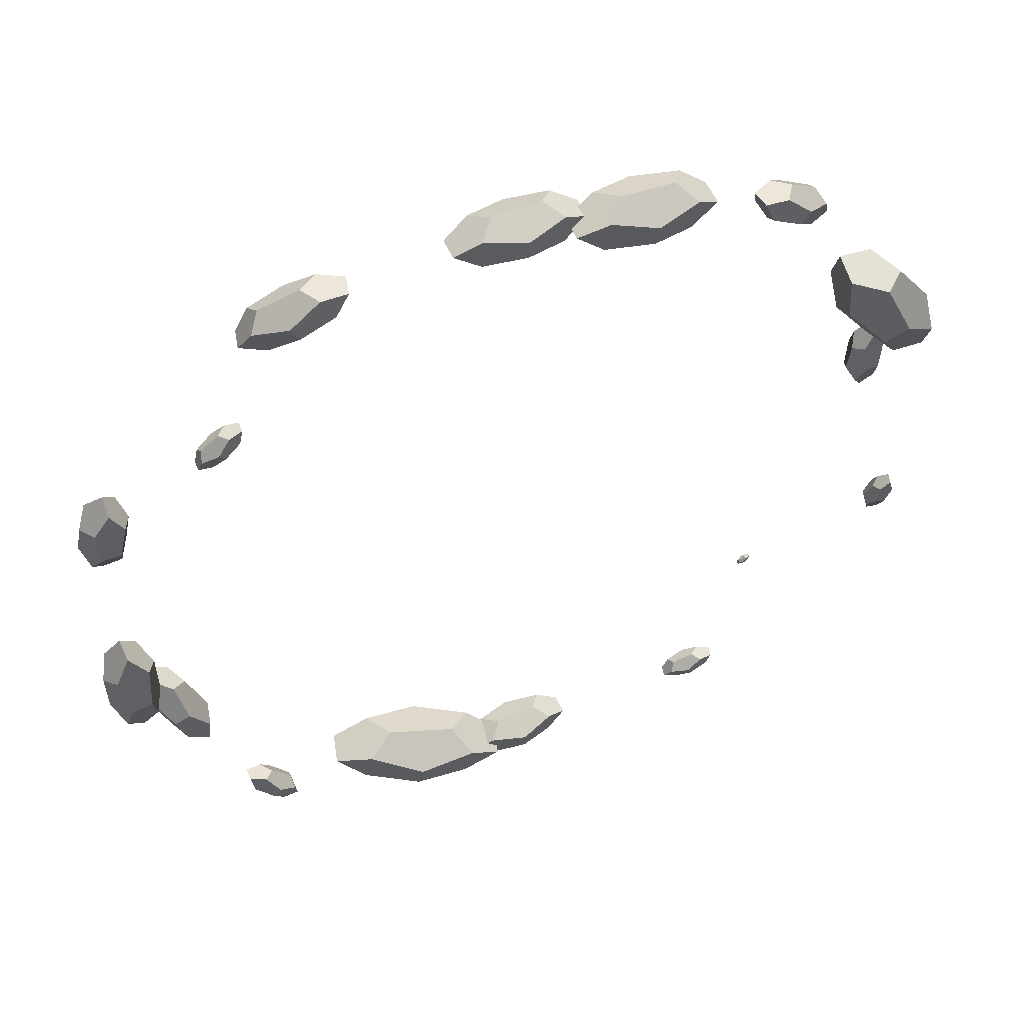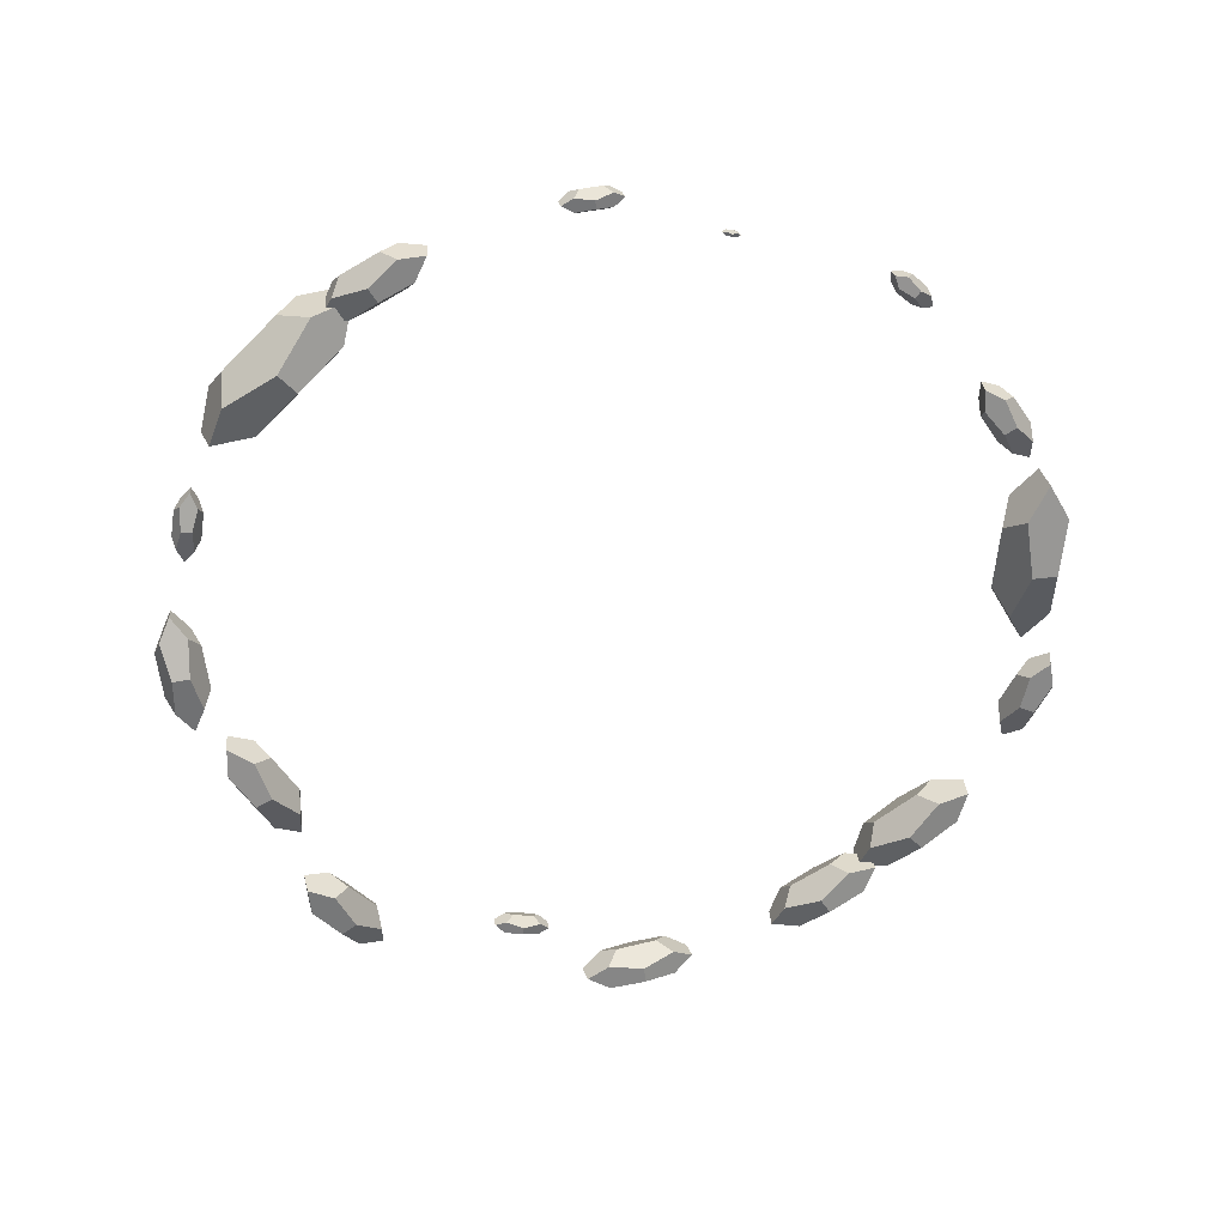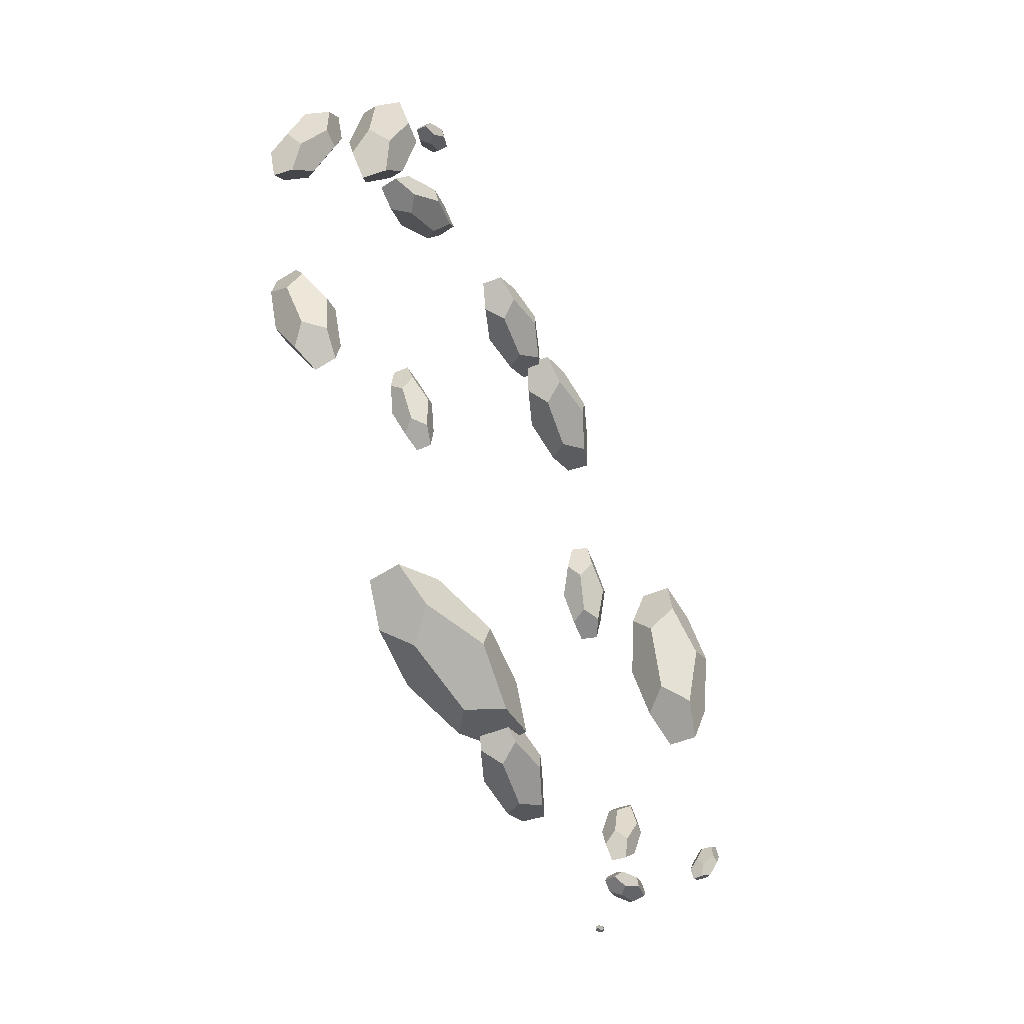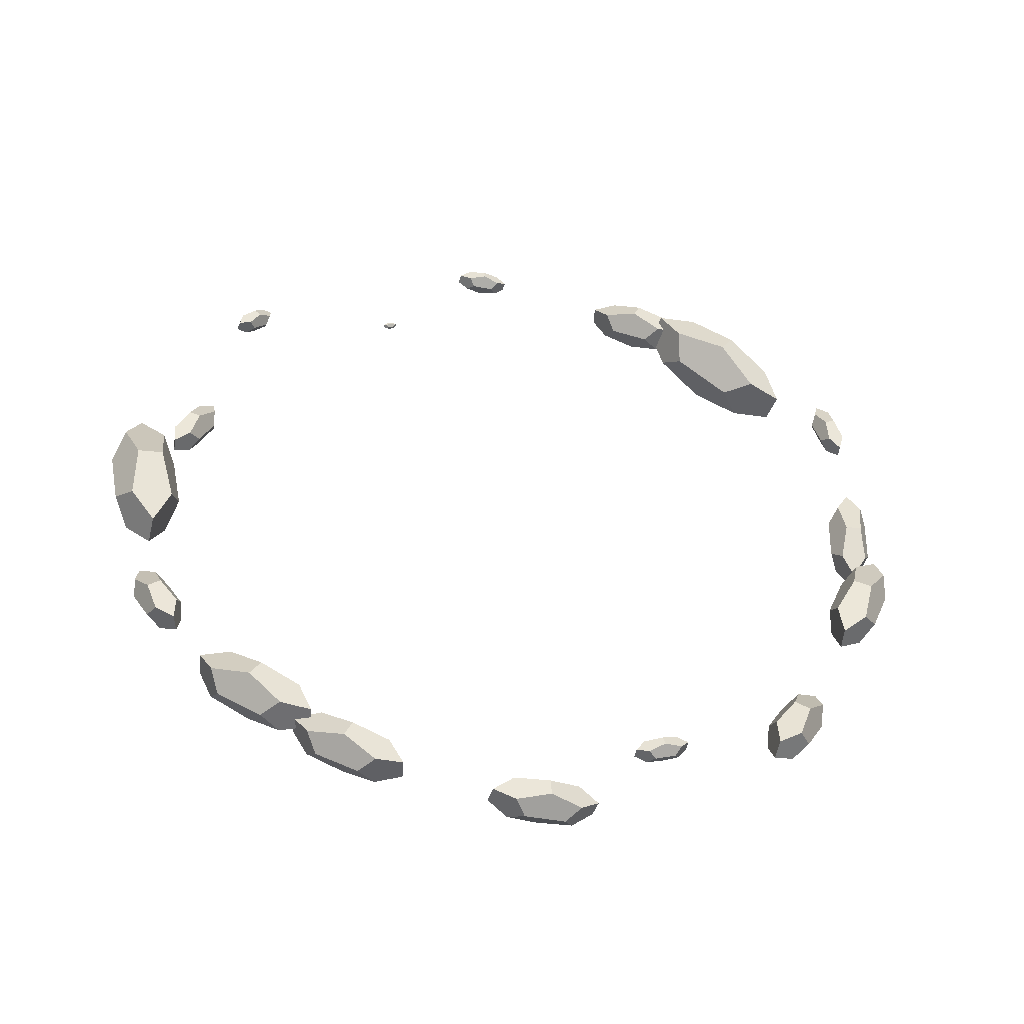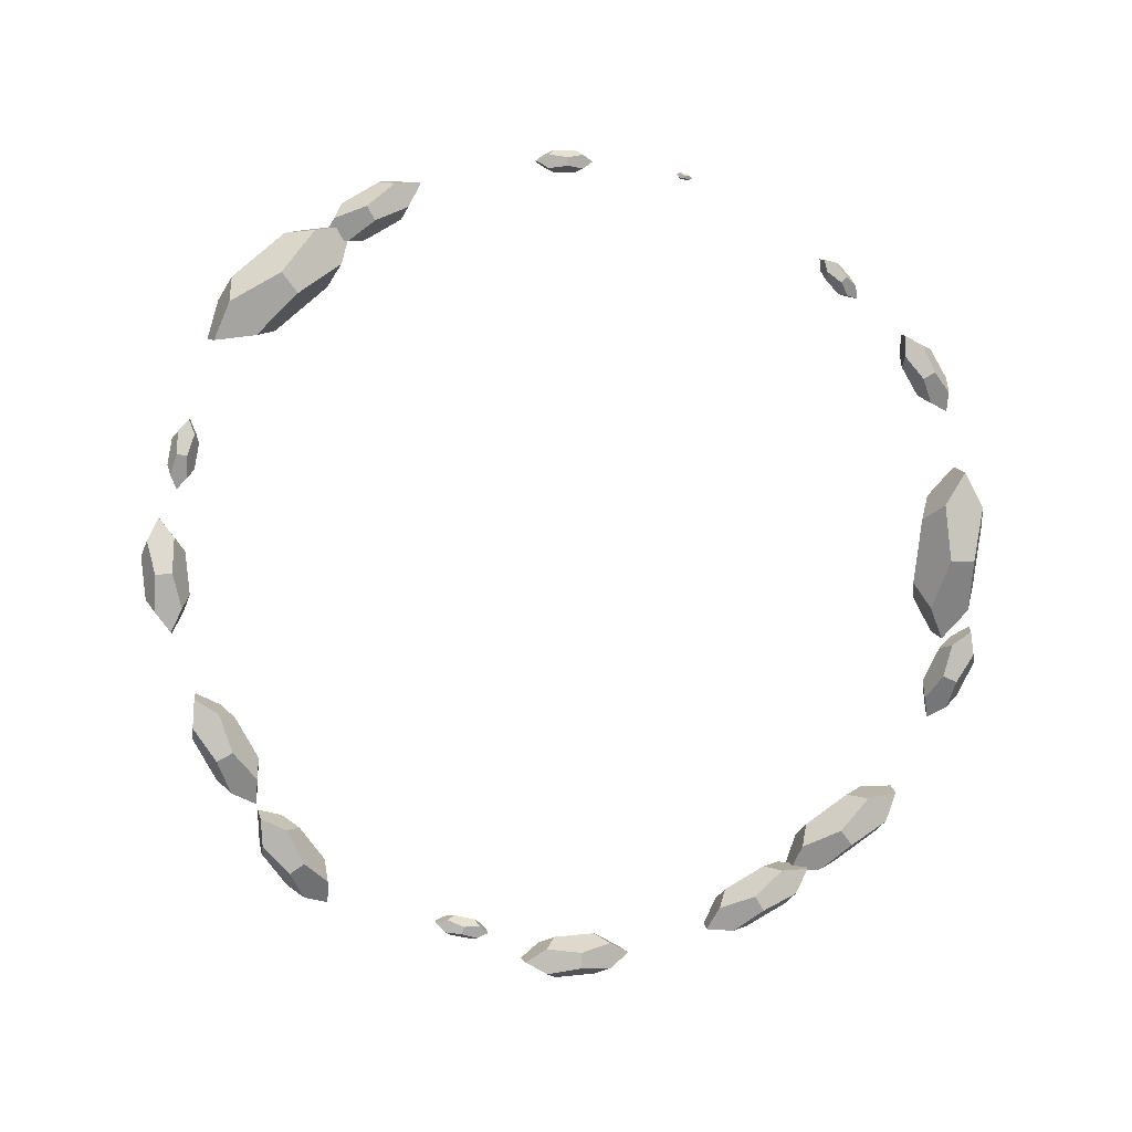
<metadata>
{"format":"obj","ext":"obj","renderer":"f3d","projection":"perspective","resolution":1024,"background":"white","views":[{"elev":54.5,"azim":151.0,"up":"+Z"},{"elev":-54.7,"azim":-148.9,"up":"+Y"},{"elev":-59.0,"azim":106.5,"up":"+Z"},{"elev":38.7,"azim":23.1,"up":"+Y"},{"elev":-78.5,"azim":-151.2,"up":"+Y"}]}
</metadata>
<code>
g _____16
v 1889 -485.5 -5337
v 1075 -202.4 -5490
v 1623 171.2 -5210
v 1582 228.3 -4885
v 1781 -336.1 -4485
v 967.3 -52.93 -4638
v 1233 -709.7 -4765
v 1274 -766.7 -5090
v 2427 -819.1 -4765
v 2560 -460.8 -4810
v 429.7 280.6 -5211
v 296.4 -77.67 -5165
v 911.1 203.5 -5412
v 844.3 295.9 -4885
v 628.6 -283.8 -4811
v 695.4 -376.1 -5338
v 2228 -254.7 -5165
v 2161 -162.3 -4638
v 1945 -742 -4563
v 2012 -834.4 -5090
v -1050 219.2 4704
v -1716 255.1 4609
v -1385 642.6 4827
v -1420 667.1 5080
v -1141 283.4 5366
v -1807 319.2 5271
v -1471 -104.2 5148
v -1436 -128.6 4895
v -566.3 74.99 5125
v -546.8 369.6 5099
v -2290 463.5 4850
v -2310 168.9 4876
v -1923 516.8 4685
v -1979 556.4 5094
v -2011 79.73 5136
v -1955 40.11 4727
v -845.5 458.7 4839
v -901.8 498.4 5248
v -933.5 21.69 5290
v -877.1 -17.93 4881
v 5135 -1088 1760
v 5163 -1260 1193
v 5012 -829.1 1365
v 4788 -804.3 1346
v 4549 -1023 1711
v 4577 -1195 1144
v 4700 -1454 1539
v 4923 -1479 1558
v 4802 -1040 2231
v 4836 -791.9 2158
v 4909 -1243 672.7
v 4875 -1491 746.5
v 5087 -1100 948.6
v 4724 -1060 918.5
v 4670 -1462 1038
v 5032 -1502 1068
v 5041 -821.5 1866
v 4679 -781.3 1836
v 4625 -1183 1955
v 4987 -1223 1986
v -4758 1139 -1283
v -4700 1066 -1543
v -4753 1274 -1466
v -4850 1303 -1496
v -5011 1217 -1361
v -4953 1144 -1621
v -4958 1009 -1438
v -4861 979.7 -1408
v -4952 1182 -1100
v -4911 1294 -1122
v -4759 1102 -1804
v -4800 989.3 -1782
v -4697 1149 -1657
v -4853 1197 -1705
v -4920 1015 -1669
v -4764 967.3 -1620
v -4791 1268 -1235
v -4947 1316 -1284
v -5014 1134 -1247
v -4858 1086 -1199
v 4796 -1101 -2361
v 4594 -964.2 -2861
v 4608 -703.2 -2486
v 4415 -676.4 -2401
v 4293 -1031 -2139
v 4091 -893.8 -2639
v 4279 -1292 -2514
v 4471 -1319 -2599
v 4682 -1295 -1868
v 4734 -1060 -1824
v 4205 -700.5 -3132
v 4153 -935.7 -3176
v 4477 -718.2 -2938
v 4167 -674.7 -2800
v 4082 -1055 -2871
v 4393 -1099 -3008
v 4804 -940 -2129
v 4494 -896.5 -1992
v 4409 -1277 -2062
v 4720 -1320 -2200
v -3847 898.1 2621
v -4344 880.8 1903
v -4213 1443 2330
v -4479 1526 2512
v -4543 1114 3097
v -5040 1097 2379
v -4673 551.9 2670
v -4408 469.3 2488
v -3830 834.2 3470
v -3756 1206 3409
v -5057 1161 1530
v -5131 789 1591
v -4570 1218 1723
v -5000 1351 2018
v -5120 749.5 2115
v -4690 615.8 1821
v -3766 1246 2885
v -4196 1379 3179
v -4316 777.4 3277
v -3886 643.7 2982
v 2324 -567.5 4921
v 2773 -732.4 4663
v 2573 -333.7 4632
v 2478 -308.4 4450
v 2074 -501.2 4444
v 2523 -666.2 4186
v 2274 -899.9 4475
v 2369 -925.2 4657
v 1797 -513.9 4896
v 1875 -287.9 4887
v 3050 -719.8 4211
v 2972 -945.7 4220
v 2927 -588 4484
v 2772 -547 4190
v 2647 -912.6 4205
v 2801 -953.5 4499
v 2200 -321.1 4902
v 2046 -280.1 4608
v 1920 -645.7 4623
v 2075 -686.6 4917
v -2472 653.1 -4363
v -2236 574.3 -4498
v -2356 772 -4526
v -2409 774.4 -4620
v -2611 659.4 -4609
v -2375 580.5 -4744
v -2491 461.6 -4581
v -2438 459.2 -4487
v -2748 660.3 -4370
v -2716 779.8 -4384
v -2099 573.3 -4737
v -2131 453.8 -4722
v -2164 647.8 -4598
v -2250 651.6 -4750
v -2301 458.3 -4726
v -2216 454.4 -4575
v -2546 775.4 -4380
v -2632 779.2 -4532
v -2683 585.9 -4508
v -2597 582.1 -4357
v 3919 -29.08 -3652
v 3695 5.944 -3921
v 3748 196.6 -3710
v 3646 205.4 -3623
v 3652 -5.943 -3426
v 3428 29.08 -3695
v 3599 -196.6 -3637
v 3701 -205.4 -3723
v 3957 -122.6 -3324
v 3975 30.94 -3319
v 3389 122.6 -4023
v 3372 -30.94 -4028
v 3589 145.4 -3956
v 3424 159.7 -3817
v 3395 -88.76 -3826
v 3561 -103.1 -3965
v 3951 88.76 -3521
v 3786 103.1 -3382
v 3758 -145.4 -3390
v 3923 -159.7 -3530
v -3327 36.09 3628
v -3718 -25.7 3326
v -3648 286.4 3581
v -3763 282.5 3732
v -3629 25.7 4021
v -4020 -36.09 3719
v -3699 -286.4 3766
v -3584 -282.5 3615
v -3150 -27.76 4075
v -3174 189.5 4062
v -4197 27.76 3271
v -4173 -189.5 3284
v -3916 129 3297
v -4103 122.6 3540
v -4063 -229 3561
v -3876 -222.6 3318
v -3283 229 3786
v -3470 222.6 4029
v -3431 -129 4050
v -3244 -122.6 3807
v 3667 13.59 3869
v 3867 -30.01 3681
v 3734 154.5 3702
v 3662 160.7 3624
v 3480 30.01 3666
v 3679 -13.59 3478
v 3613 -154.5 3645
v 3684 -160.7 3722
v 3403 -3.118 3923
v 3422 117.3 3916
v 3944 3.119 3424
v 3925 -117.3 3431
v 3908 57.05 3578
v 3792 67.2 3452
v 3762 -127.6 3465
v 3877 -137.8 3590
v 3585 127.6 3882
v 3469 137.8 3756
v 3439 -57.05 3769
v 3555 -67.2 3894
v -3674 8.784 -3619
v -3618 -3.498 -3673
v -3660 45.67 -3670
v -3681 43.65 -3691
v -3729 3.498 -3674
v -3673 -8.784 -3728
v -3687 -45.67 -3677
v -3666 -43.65 -3656
v -3747 -0.9828 -3600
v -3745 33.14 -3605
v -3599 0.9827 -3747
v -3602 -33.14 -3742
v -3610 19.3 -3705
v -3644 16.03 -3739
v -3647 -39.17 -3730
v -3613 -35.91 -3696
v -3700 39.17 -3617
v -3734 35.91 -3651
v -3737 -19.3 -3642
v -3703 -16.03 -3608
v 5520 2.925 309.3
v 5502 -48.3 -323.5
v 5341 355 -32.89
v 5100 372.3 -27.44
v 4888 48.3 323.5
v 4870 -2.925 -309.3
v 5049 -355 32.89
v 5290 -372.3 27.44
v 5209 -71.84 839.8
v 5228 206 816.8
v 5181 71.84 -839.8
v 5162 -206 -816.8
v 5391 169.3 -535
v 5001 197.3 -526.2
v 4970 -252.2 -488.9
v 5360 -280.2 -497.7
v 5420 252.2 488.9
v 5030 280.2 497.7
v 4999 -169.3 535
v 5389 -197.3 526.2
v -4985 2.874 223
v -4974 -38.63 -208.6
v -5091 240.9 -20.54
v -5256 254.6 -26.03
v -5416 38.63 208.6
v -5405 -2.874 -223
v -5299 -240.9 20.54
v -5134 -254.6 26.03
v -5218 -40.31 573.8
v -5201 149 556
v -5172 40.31 -573.8
v -5189 -149 -556
v -5040 108.5 -359.1
v -5306 130.6 -368
v -5332 -175.7 -339.2
v -5066 -197.7 -330.3
v -5058 175.7 339.2
v -5324 197.7 330.3
v -5350 -108.5 359.1
v -5084 -130.6 368
v -309.7 25.73 5485
v 289.6 -24.47 5505
v 25.07 345.6 5310
v 32.77 345.1 5081
v -289.6 24.47 4885
v 309.7 -25.73 4905
v -25.07 -345.6 5080
v -32.77 -345.1 5309
v -795.5 -66.21 5168
v -773.4 197.6 5169
v 795.5 66.21 5222
v 773.4 -197.6 5221
v 496.5 173.2 5397
v 508.9 172.5 5026
v 473.2 -254.4 5026
v 460.7 -253.7 5396
v -473.2 254.4 5364
v -460.7 253.7 4994
v -496.5 -173.2 4993
v -508.9 -172.4 5364
v -273.3 22.83 -4926
v 270.7 2.213 -4922
v 11.46 317.8 -5106
v 12.46 308.2 -5313
v -270.7 -2.213 -5468
v 273.3 -22.83 -5464
v -11.46 -317.8 -5284
v -12.46 -308.2 -5077
v -716.6 -92.55 -5194
v -707.5 146.5 -5205
v 716.6 92.55 -5196
v 707.5 -146.5 -5185
v 446.6 184.5 -5033
v 448.3 169 -5369
v 433.5 -217.8 -5351
v 431.9 -202.4 -5016
v -433.5 217.8 -5039
v -431.9 202.4 -5374
v -446.7 -184.5 -5357
v -448.3 -169 -5021
f 1 17 20
f 2 16 13
f 3 17 13
f 4 14 18
f 5 19 18
f 6 14 15
f 7 19 15
f 8 16 20
f 9 19 20
f 10 17 18
f 11 14 13
f 12 16 15
f 1 2 13 17
f 2 1 20 16
f 3 4 18 17
f 4 3 13 14
f 5 6 15 19
f 6 5 18 14
f 7 8 20 19
f 8 7 15 16
f 9 10 18 19
f 10 9 20 17
f 11 12 15 14
f 12 11 13 16
f 21 37 40
f 22 36 33
f 23 37 33
f 24 34 38
f 25 39 38
f 26 34 35
f 27 39 35
f 28 36 40
f 29 39 40
f 30 37 38
f 31 34 33
f 32 36 35
f 21 22 33 37
f 22 21 40 36
f 23 24 38 37
f 24 23 33 34
f 25 26 35 39
f 26 25 38 34
f 27 28 40 39
f 28 27 35 36
f 29 30 38 39
f 30 29 40 37
f 31 32 35 34
f 32 31 33 36
f 41 57 60
f 42 56 53
f 43 57 53
f 44 54 58
f 45 59 58
f 46 54 55
f 47 59 55
f 48 56 60
f 49 59 60
f 50 57 58
f 51 54 53
f 52 56 55
f 41 42 53 57
f 42 41 60 56
f 43 44 58 57
f 44 43 53 54
f 45 46 55 59
f 46 45 58 54
f 47 48 60 59
f 48 47 55 56
f 49 50 58 59
f 50 49 60 57
f 51 52 55 54
f 52 51 53 56
f 61 77 80
f 62 76 73
f 63 77 73
f 64 74 78
f 65 79 78
f 66 74 75
f 67 79 75
f 68 76 80
f 69 79 80
f 70 77 78
f 71 74 73
f 72 76 75
f 61 62 73 77
f 62 61 80 76
f 63 64 78 77
f 64 63 73 74
f 65 66 75 79
f 66 65 78 74
f 67 68 80 79
f 68 67 75 76
f 69 70 78 79
f 70 69 80 77
f 71 72 75 74
f 72 71 73 76
f 81 97 100
f 82 96 93
f 83 97 93
f 84 94 98
f 85 99 98
f 86 94 95
f 87 99 95
f 88 96 100
f 89 99 100
f 90 97 98
f 91 94 93
f 92 96 95
f 81 82 93 97
f 82 81 100 96
f 83 84 98 97
f 84 83 93 94
f 85 86 95 99
f 86 85 98 94
f 87 88 100 99
f 88 87 95 96
f 89 90 98 99
f 90 89 100 97
f 91 92 95 94
f 92 91 93 96
f 101 117 120
f 102 116 113
f 103 117 113
f 104 114 118
f 105 119 118
f 106 114 115
f 107 119 115
f 108 116 120
f 109 119 120
f 110 117 118
f 111 114 113
f 112 116 115
f 101 102 113 117
f 102 101 120 116
f 103 104 118 117
f 104 103 113 114
f 105 106 115 119
f 106 105 118 114
f 107 108 120 119
f 108 107 115 116
f 109 110 118 119
f 110 109 120 117
f 111 112 115 114
f 112 111 113 116
f 121 137 140
f 122 136 133
f 123 137 133
f 124 134 138
f 125 139 138
f 126 134 135
f 127 139 135
f 128 136 140
f 129 139 140
f 130 137 138
f 131 134 133
f 132 136 135
f 121 122 133 137
f 122 121 140 136
f 123 124 138 137
f 124 123 133 134
f 125 126 135 139
f 126 125 138 134
f 127 128 140 139
f 128 127 135 136
f 129 130 138 139
f 130 129 140 137
f 131 132 135 134
f 132 131 133 136
f 141 157 160
f 142 156 153
f 143 157 153
f 144 154 158
f 145 159 158
f 146 154 155
f 147 159 155
f 148 156 160
f 149 159 160
f 150 157 158
f 151 154 153
f 152 156 155
f 141 142 153 157
f 142 141 160 156
f 143 144 158 157
f 144 143 153 154
f 145 146 155 159
f 146 145 158 154
f 147 148 160 159
f 148 147 155 156
f 149 150 158 159
f 150 149 160 157
f 151 152 155 154
f 152 151 153 156
f 161 177 180
f 162 176 173
f 163 177 173
f 164 174 178
f 165 179 178
f 166 174 175
f 167 179 175
f 168 176 180
f 169 179 180
f 170 177 178
f 171 174 173
f 172 176 175
f 161 162 173 177
f 162 161 180 176
f 163 164 178 177
f 164 163 173 174
f 165 166 175 179
f 166 165 178 174
f 167 168 180 179
f 168 167 175 176
f 169 170 178 179
f 170 169 180 177
f 171 172 175 174
f 172 171 173 176
f 181 197 200
f 182 196 193
f 183 197 193
f 184 194 198
f 185 199 198
f 186 194 195
f 187 199 195
f 188 196 200
f 189 199 200
f 190 197 198
f 191 194 193
f 192 196 195
f 181 182 193 197
f 182 181 200 196
f 183 184 198 197
f 184 183 193 194
f 185 186 195 199
f 186 185 198 194
f 187 188 200 199
f 188 187 195 196
f 189 190 198 199
f 190 189 200 197
f 191 192 195 194
f 192 191 193 196
f 201 217 220
f 202 216 213
f 203 217 213
f 204 214 218
f 205 219 218
f 206 214 215
f 207 219 215
f 208 216 220
f 209 219 220
f 210 217 218
f 211 214 213
f 212 216 215
f 201 202 213 217
f 202 201 220 216
f 203 204 218 217
f 204 203 213 214
f 205 206 215 219
f 206 205 218 214
f 207 208 220 219
f 208 207 215 216
f 209 210 218 219
f 210 209 220 217
f 211 212 215 214
f 212 211 213 216
f 221 237 240
f 222 236 233
f 223 237 233
f 224 234 238
f 225 239 238
f 226 234 235
f 227 239 235
f 228 236 240
f 229 239 240
f 230 237 238
f 231 234 233
f 232 236 235
f 221 222 233 237
f 222 221 240 236
f 223 224 238 237
f 224 223 233 234
f 225 226 235 239
f 226 225 238 234
f 227 228 240 239
f 228 227 235 236
f 229 230 238 239
f 230 229 240 237
f 231 232 235 234
f 232 231 233 236
f 241 257 260
f 242 256 253
f 243 257 253
f 244 254 258
f 245 259 258
f 246 254 255
f 247 259 255
f 248 256 260
f 249 259 260
f 250 257 258
f 251 254 253
f 252 256 255
f 241 242 253 257
f 242 241 260 256
f 243 244 258 257
f 244 243 253 254
f 245 246 255 259
f 246 245 258 254
f 247 248 260 259
f 248 247 255 256
f 249 250 258 259
f 250 249 260 257
f 251 252 255 254
f 252 251 253 256
f 261 277 280
f 262 276 273
f 263 277 273
f 264 274 278
f 265 279 278
f 266 274 275
f 267 279 275
f 268 276 280
f 269 279 280
f 270 277 278
f 271 274 273
f 272 276 275
f 261 262 273 277
f 262 261 280 276
f 263 264 278 277
f 264 263 273 274
f 265 266 275 279
f 266 265 278 274
f 267 268 280 279
f 268 267 275 276
f 269 270 278 279
f 270 269 280 277
f 271 272 275 274
f 272 271 273 276
f 281 297 300
f 282 296 293
f 283 297 293
f 284 294 298
f 285 299 298
f 286 294 295
f 287 299 295
f 288 296 300
f 289 299 300
f 290 297 298
f 291 294 293
f 292 296 295
f 281 282 293 297
f 282 281 300 296
f 283 284 298 297
f 284 283 293 294
f 285 286 295 299
f 286 285 298 294
f 287 288 300 299
f 288 287 295 296
f 289 290 298 299
f 290 289 300 297
f 291 292 295 294
f 292 291 293 296
f 301 317 320
f 302 316 313
f 303 317 313
f 304 314 318
f 305 319 318
f 306 314 315
f 307 319 315
f 308 316 320
f 309 319 320
f 310 317 318
f 311 314 313
f 312 316 315
f 301 302 313 317
f 302 301 320 316
f 303 304 318 317
f 304 303 313 314
f 305 306 315 319
f 306 305 318 314
f 307 308 320 319
f 308 307 315 316
f 309 310 318 319
f 310 309 320 317
f 311 312 315 314
f 312 311 313 316

</code>
